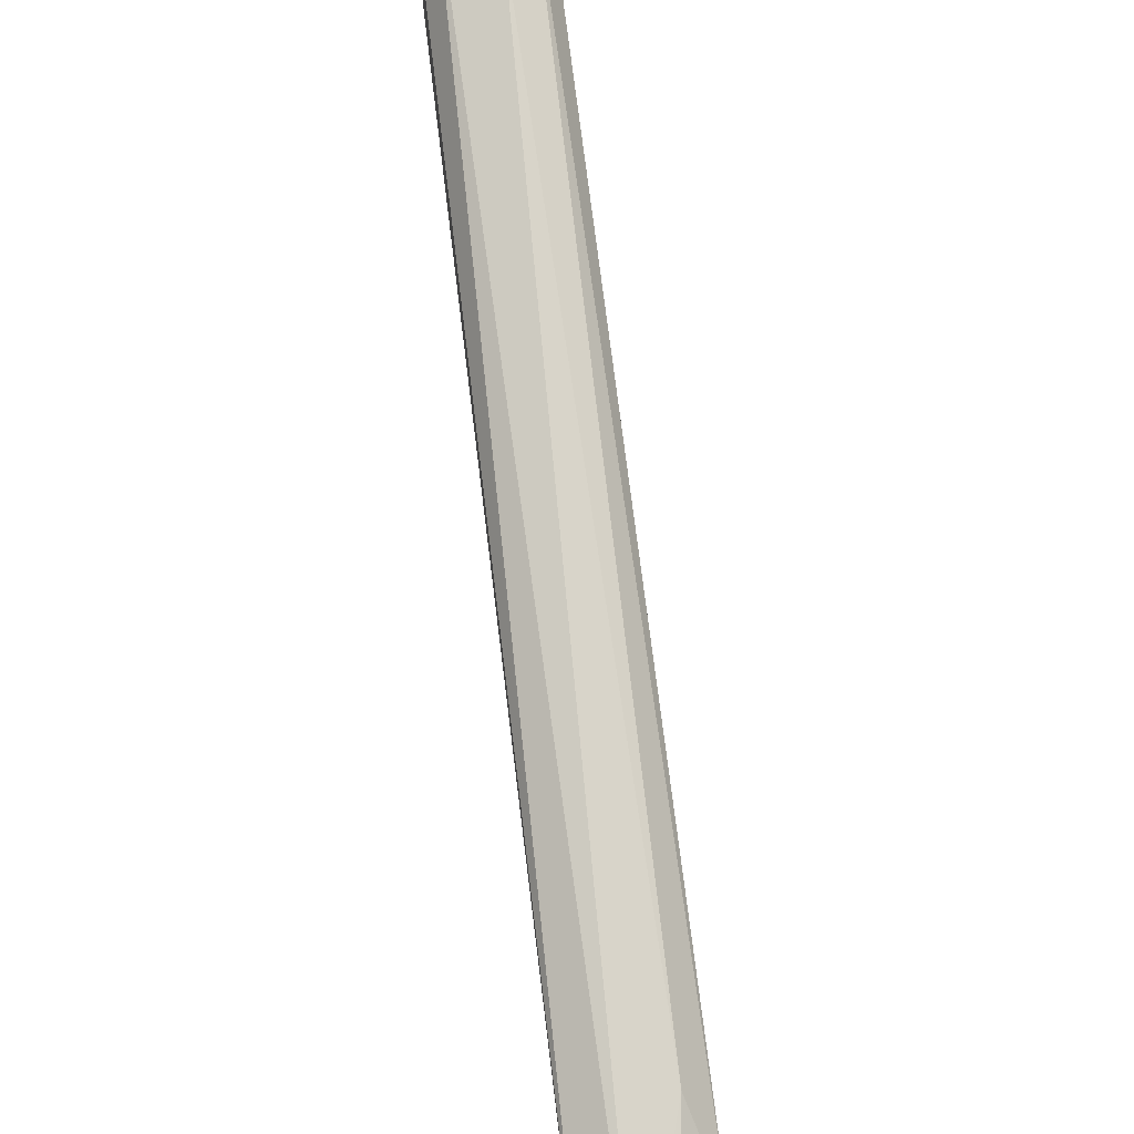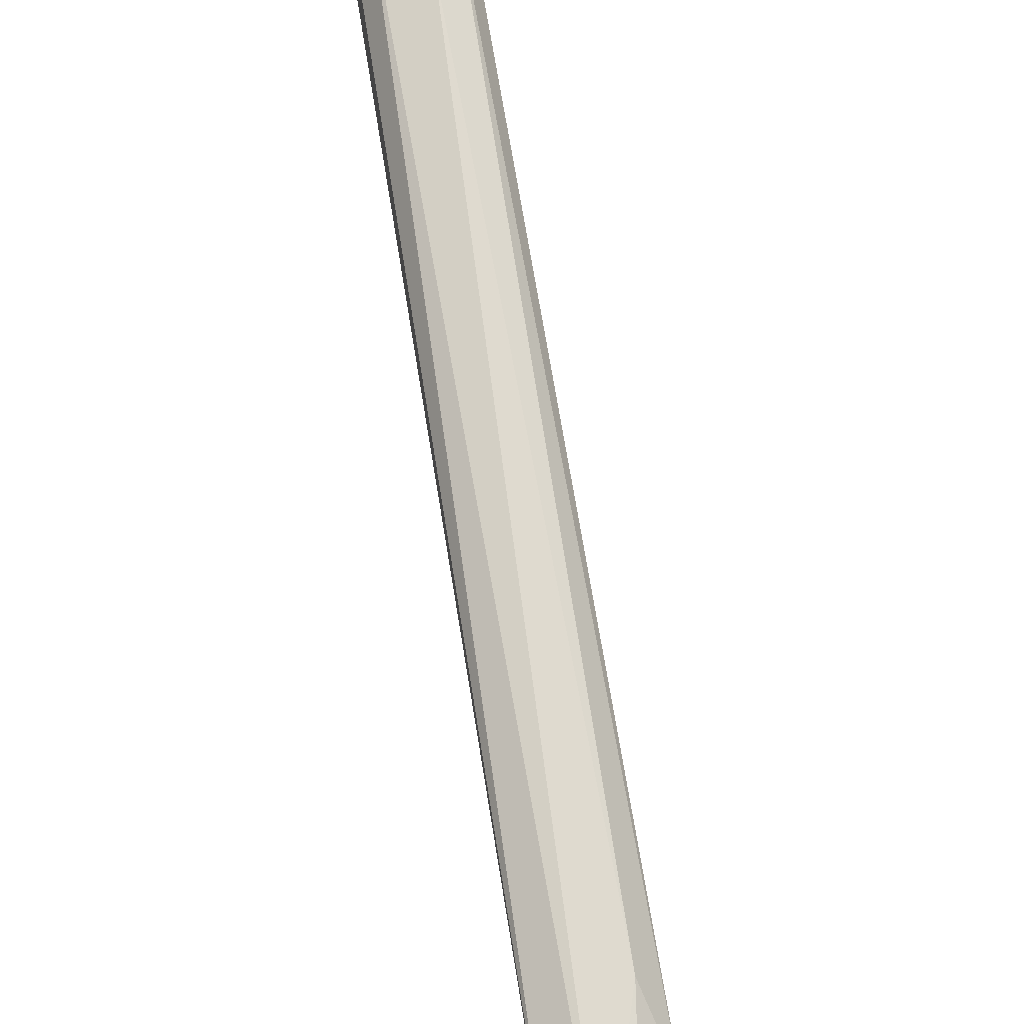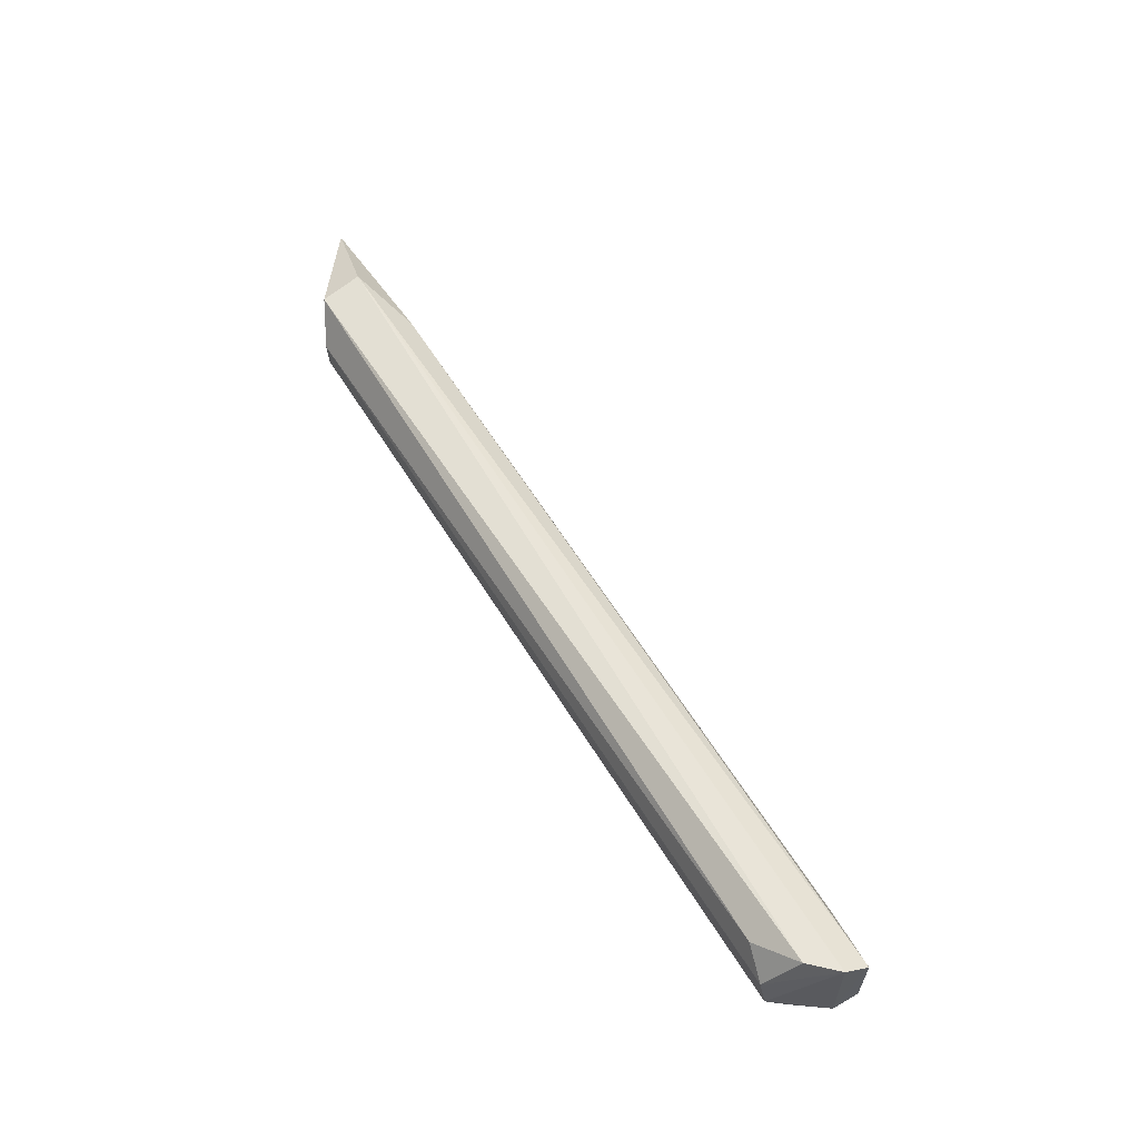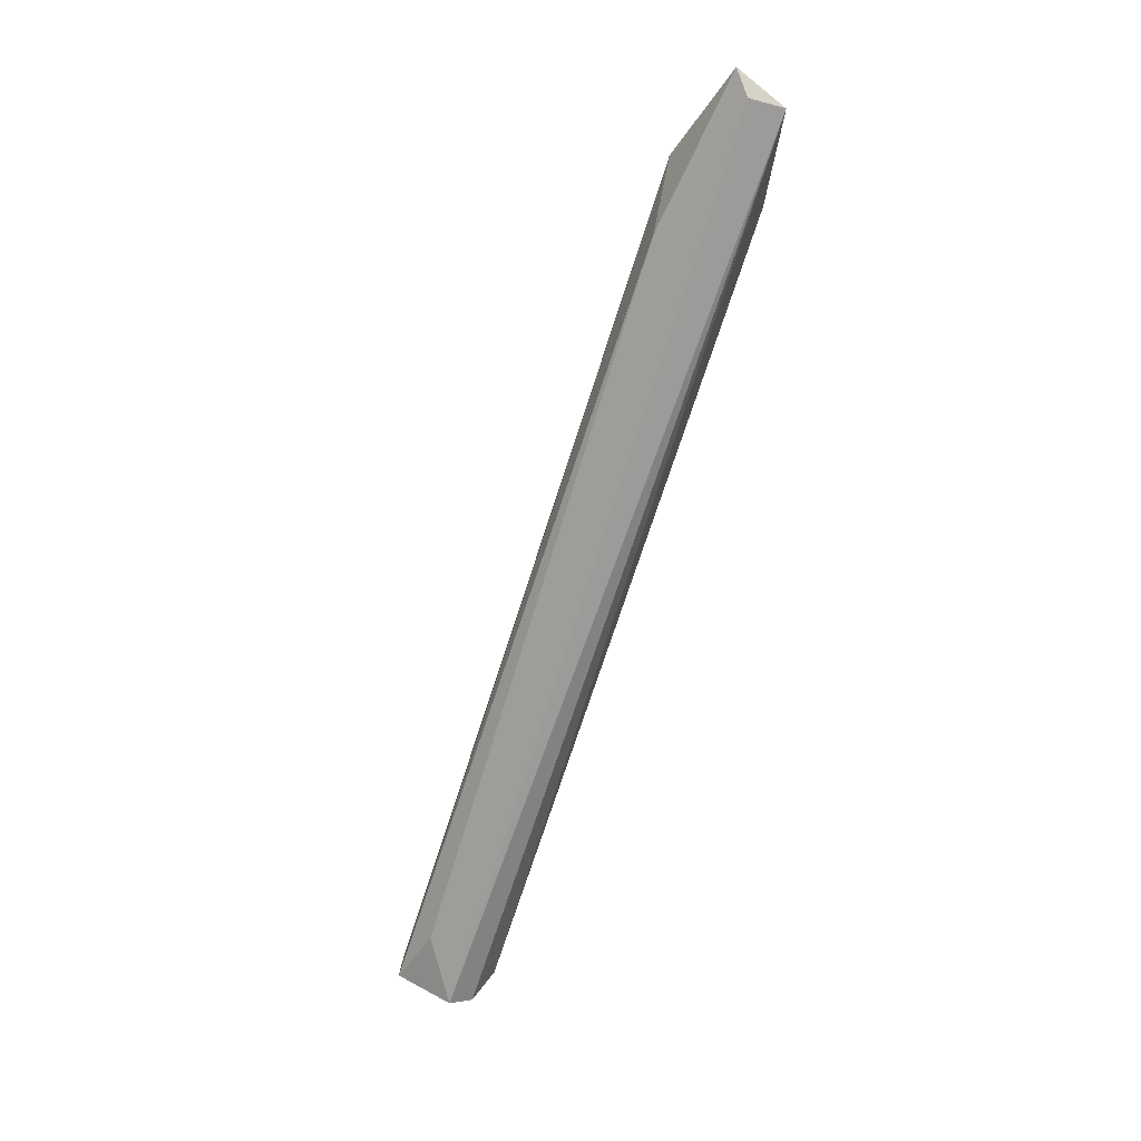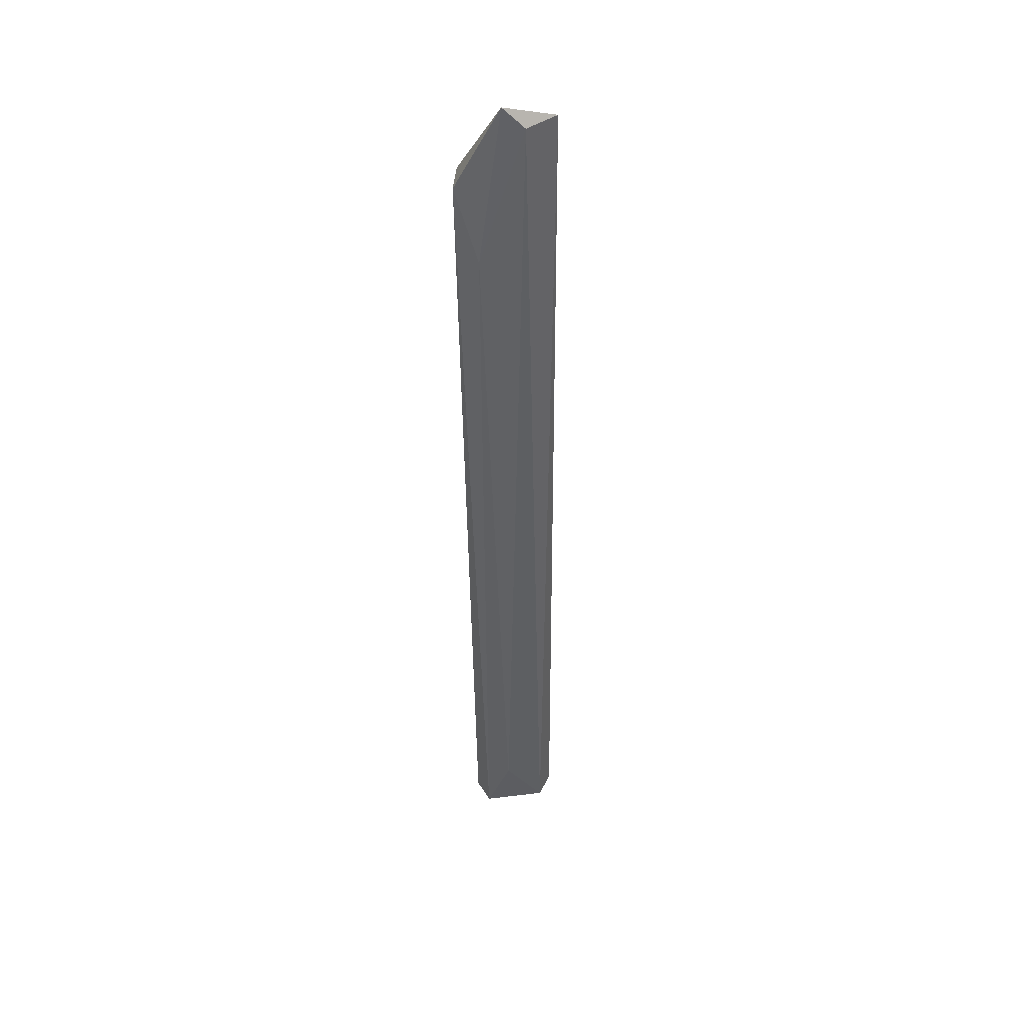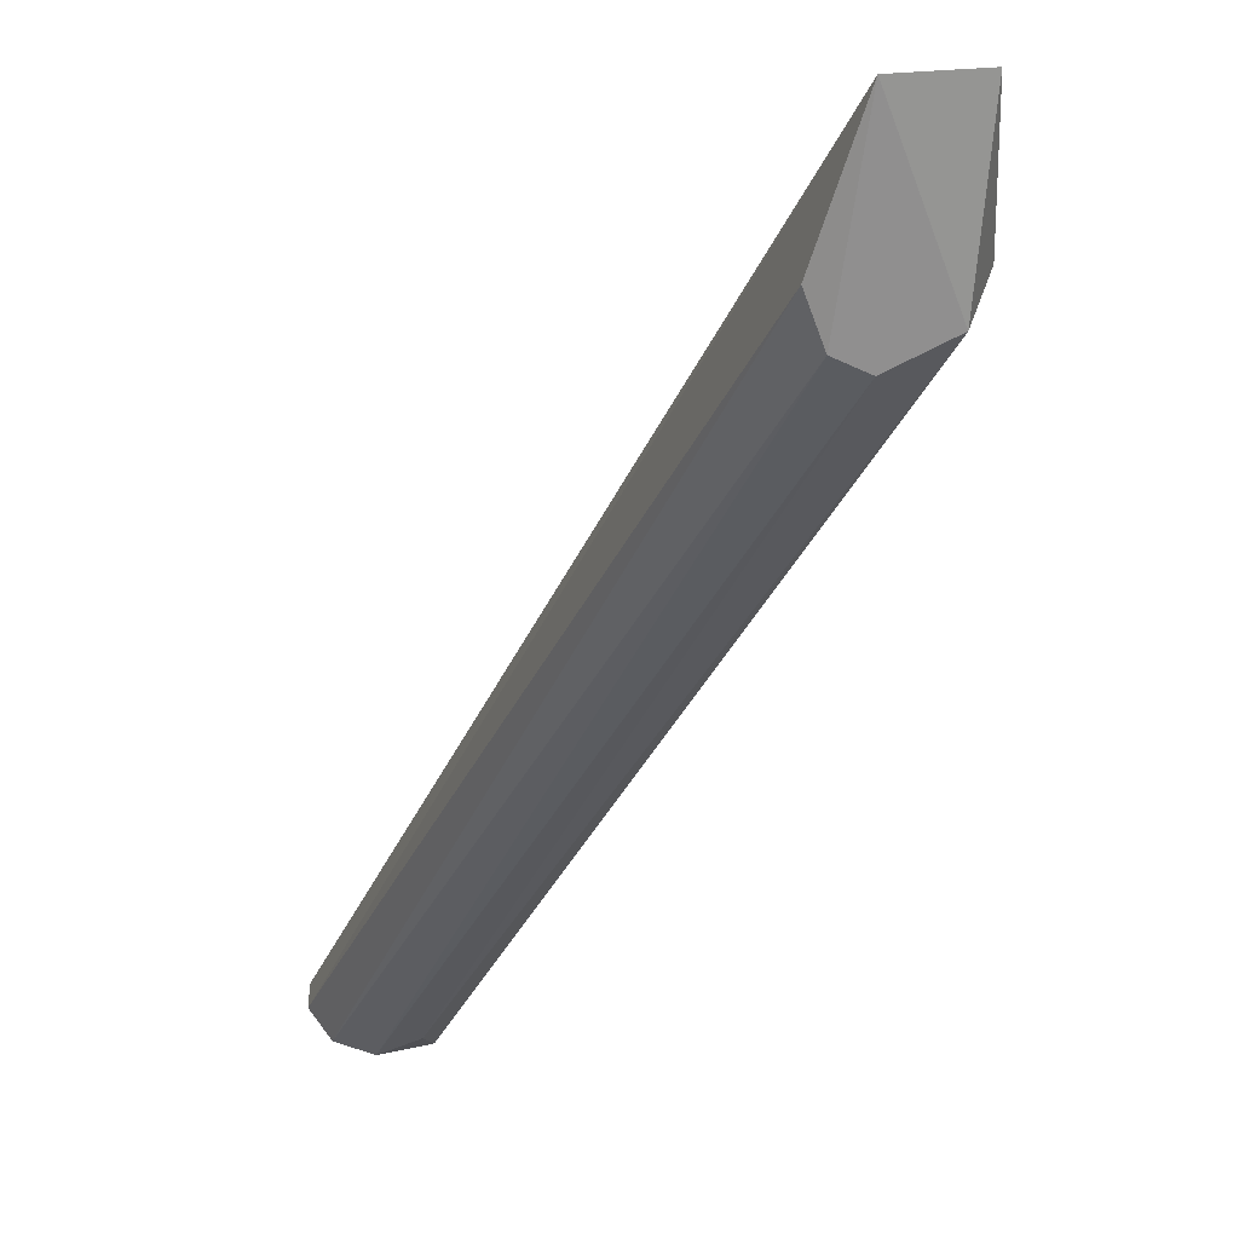
<metadata>
{"format":"obj","ext":"obj","renderer":"f3d","projection":"perspective","resolution":1024,"background":"white","views":[{"elev":46.0,"azim":-9.1,"up":"+Y"},{"elev":41.2,"azim":-11.6,"up":"+Y"},{"elev":-31.4,"azim":92.7,"up":"+Z"},{"elev":45.2,"azim":-144.3,"up":"+Z"},{"elev":73.8,"azim":177.3,"up":"+Z"},{"elev":-65.4,"azim":-24.4,"up":"+Y"}]}
</metadata>
<code>
o Shape_IndexedFaceSet.013_Shape_IndexedFaceSet.7918
v 0.8614 0.4663 -0.006188
v 0.8536 0.3411 0.1593
v 0.8603 0.3411 0.1593
v 0.8569 0.3422 0.2006
v 0.848 0.4563 -0.02297
v 0.8715 0.4585 -0.02184
v 0.8435 0.3411 0.1939
v 0.8692 0.3501 0.176
v 0.8614 0.4496 -0.02297
v 0.8513 0.4719 -0.02184
v 0.8681 0.3411 0.1693
v 0.8681 0.473 -0.02184
v 0.8469 0.3422 0.166
v 0.8513 0.3456 0.1962
v 0.8636 0.3646 0.1637
v 0.8536 0.4507 -0.0241
v 0.867 0.4473 -0.01514
v 0.848 0.4663 -0.0241
v 0.8715 0.4674 -0.0241
f 18 12 19
f 2 3 7
f 3 2 9
f 7 3 11
f 4 7 11
f 8 4 11
f 6 8 11
f 10 1 12
f 2 7 13
f 7 5 13
f 7 4 14
f 1 10 14
f 10 7 14
f 4 8 15
f 12 1 15
f 8 12 15
f 1 14 15
f 14 4 15
f 9 2 16
f 2 13 16
f 13 5 16
f 3 9 17
f 9 6 17
f 11 3 17
f 6 11 17
f 5 7 18
f 7 10 18
f 10 12 18
f 16 5 18
f 16 18 19
f 8 6 19
f 6 9 19
f 12 8 19
f 9 16 19

</code>
